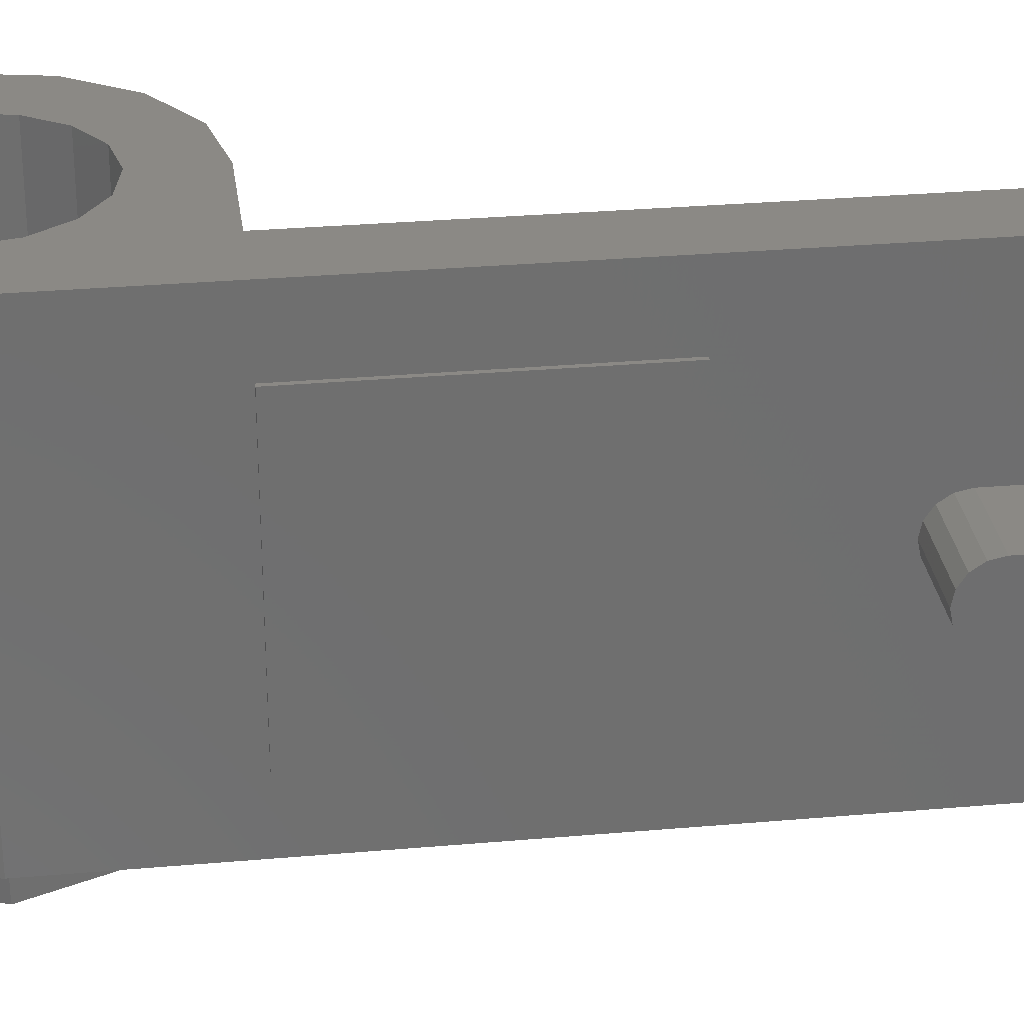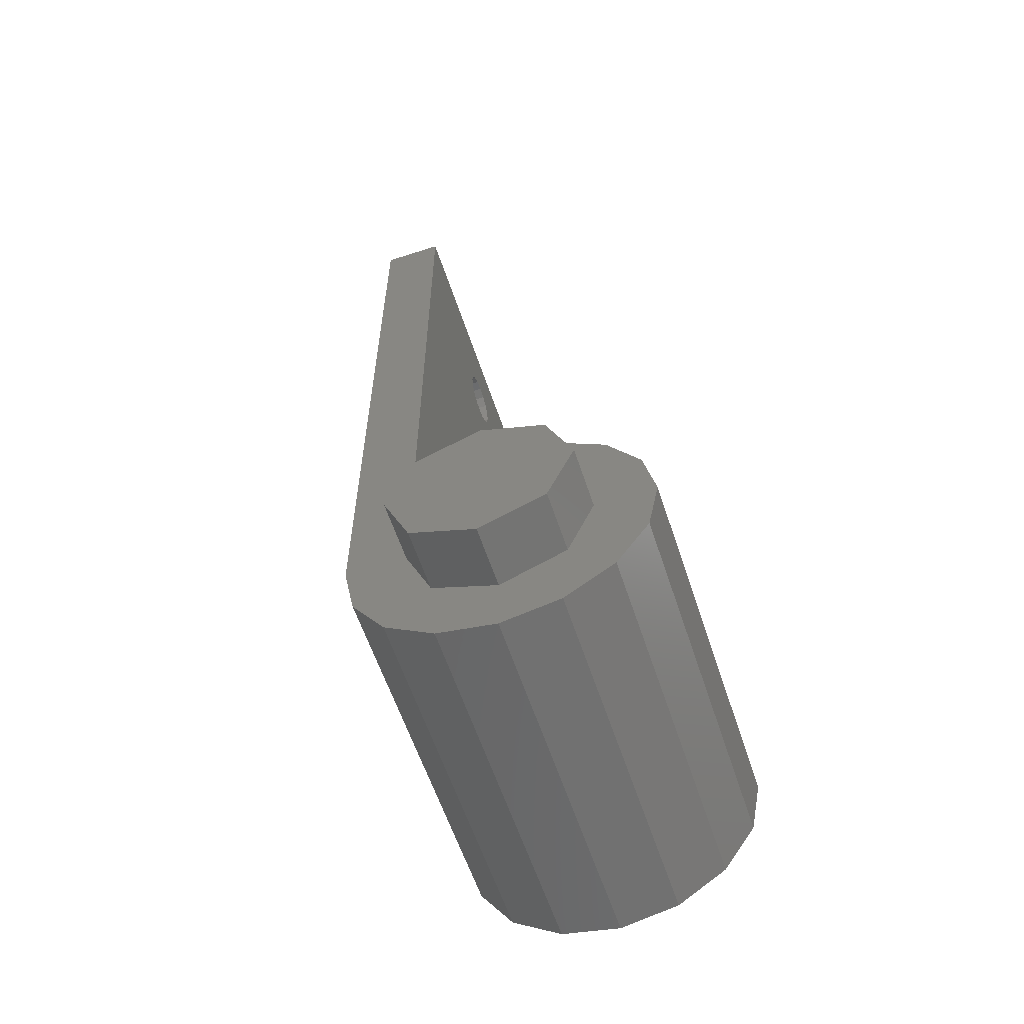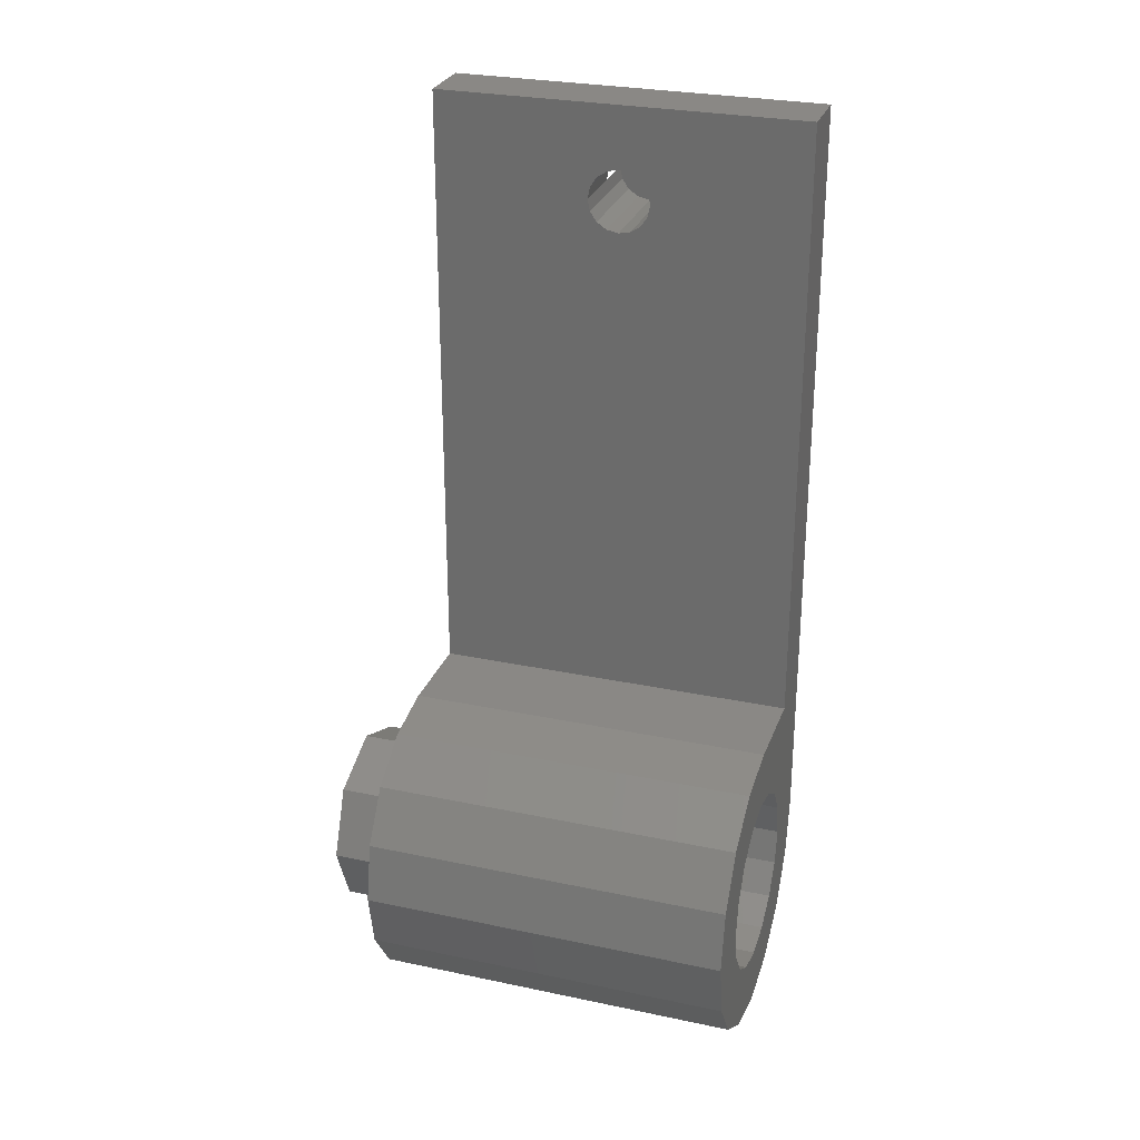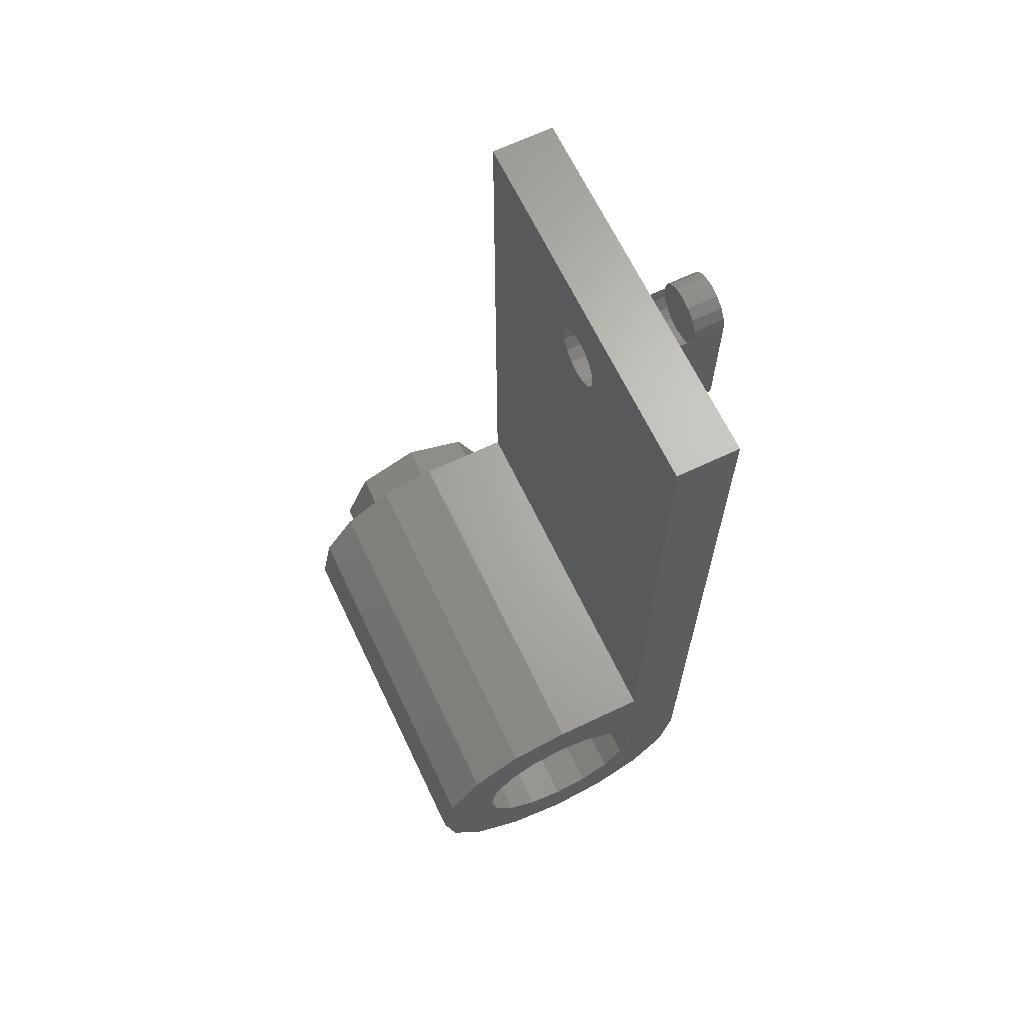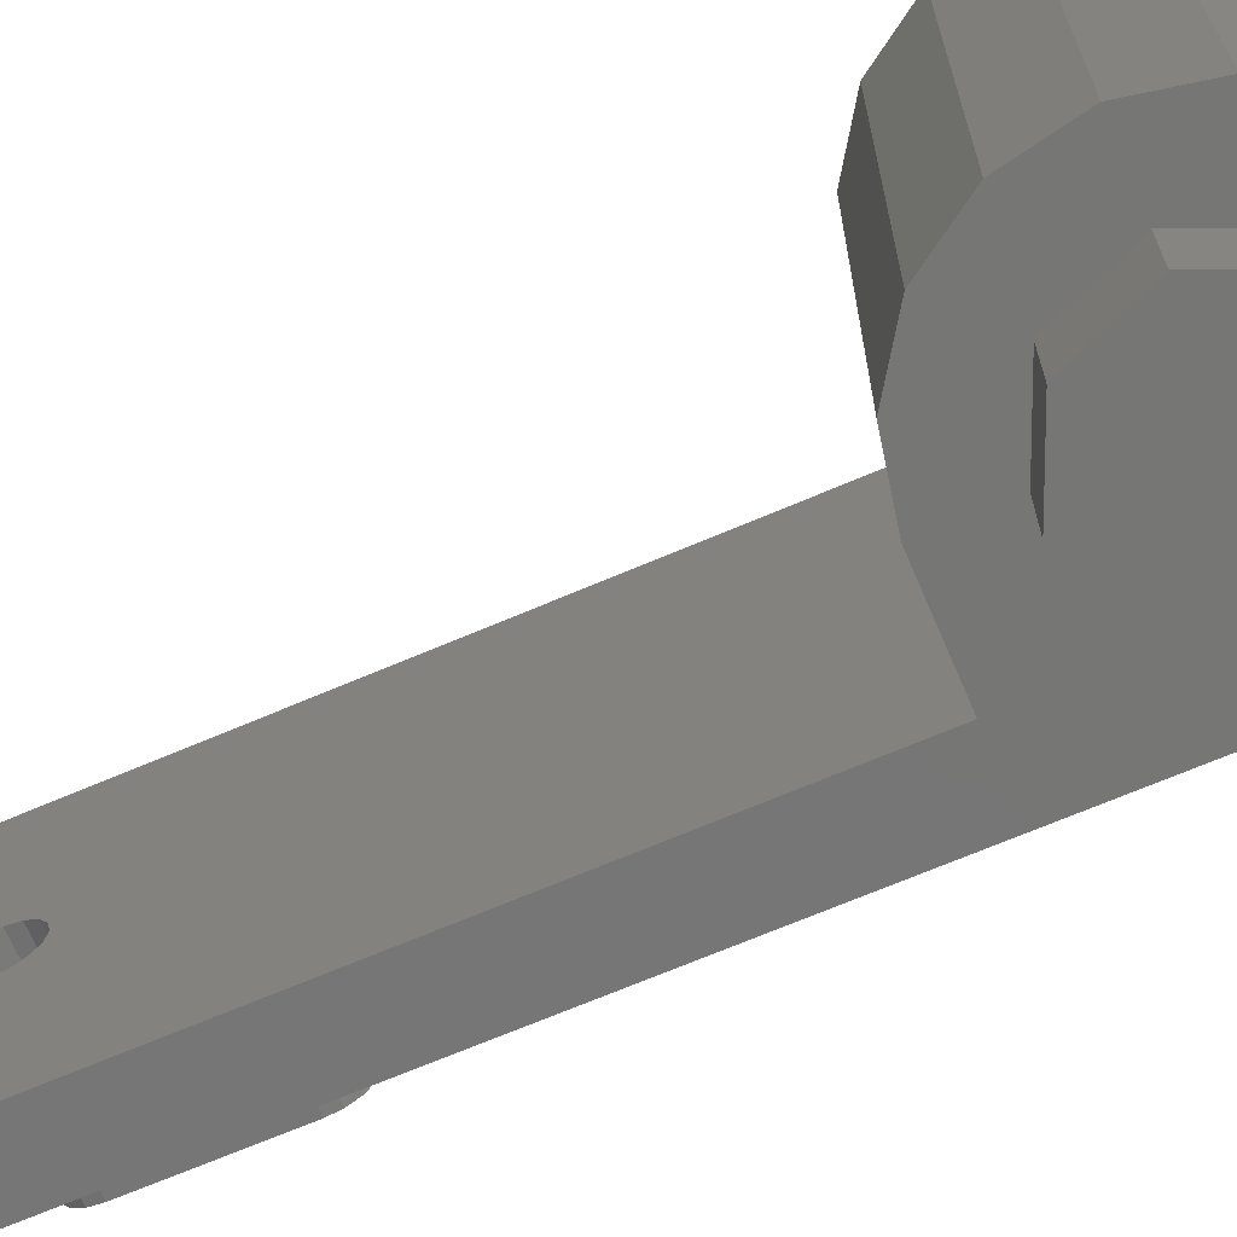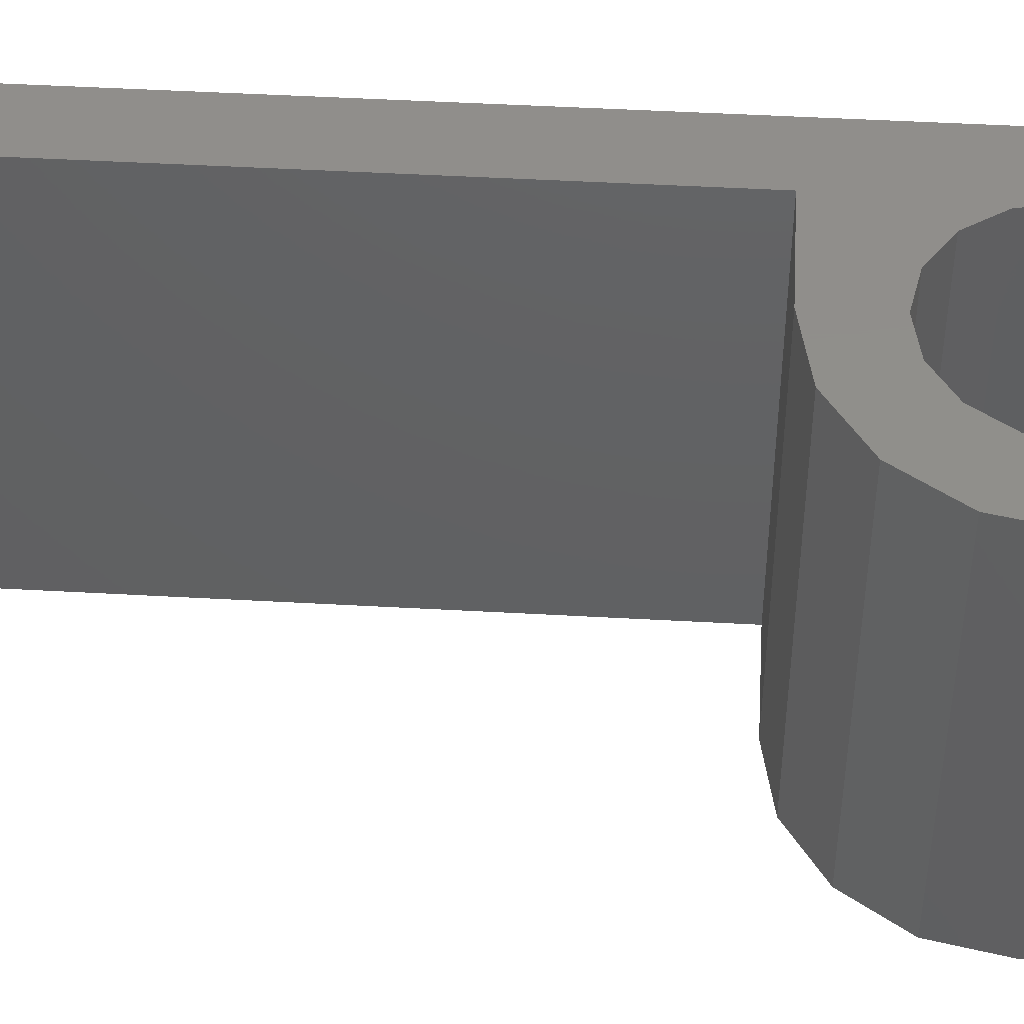
<metadata>
{"format":"stl","ext":"stl","renderer":"f3d","projection":"perspective","resolution":1024,"background":"white","views":[{"elev":29.2,"azim":-97.5,"up":"+Y"},{"elev":-59.7,"azim":18.3,"up":"+Z"},{"elev":27.8,"azim":107.9,"up":"+Z"},{"elev":66.1,"azim":154.5,"up":"+Z"},{"elev":-68.7,"azim":113.2,"up":"+Y"},{"elev":47.7,"azim":93.6,"up":"+Y"}]}
</metadata>
<code>
# stl→obj: 211 verts, 368 faces
v 0 0.16 0
v -0.24 0.16 0
v -0.2217 0.16 0.09184
v -0.1697 0.16 0.1697
v -0.09184 0.16 0.2217
v 0 0.16 0.24
v 0.09184 0.16 0.2217
v 0.1697 0.16 0.1697
v 0.2217 0.16 0.09184
v 0.24 0.16 -0
v 0.2217 0.16 -0.09184
v 0.1697 0.16 -0.1697
v 0.09184 0.16 -0.2217
v -0 0.16 -0.24
v -0.09184 0.16 -0.2217
v -0.1697 0.16 -0.1697
v -0.2217 0.16 -0.09184
v 0 0.96 0.4
v -0.1531 0.96 0.3696
v -0.4 0.96 0.4
v -0.2828 0.96 0.2828
v -0.3696 0.96 0.1531
v -0.4 0.96 -0
v 0 0 0
v -0.4 0 0
v -0.3696 0 -0.1531
v -0.2828 0 -0.2828
v -0.1531 0 -0.3696
v 0 0 -0.4
v 0.1531 0 -0.3696
v 0.2828 0 -0.2828
v 0.3696 0 -0.1531
v 0.4 0 0
v 0.3696 0 0.1531
v 0.2828 0 0.2828
v 0.1531 0 0.3696
v -0 0 0.4
v -0.24 0.56 1.84
v -0.24 0.48 1.84
v -0.24 0.5106 1.834
v -0.24 0.5366 1.817
v -0.24 0.5539 1.791
v -0.24 0.56 1.76
v -0.24 0.4 1.84
v -0.24 0.4 1.76
v -0.24 0.4061 1.791
v -0.24 0.4234 1.817
v -0.24 0.4494 1.834
v -0.24 0.4 1.68
v -0.24 0.48 1.68
v -0.24 0.4494 1.686
v -0.24 0.4234 1.703
v -0.24 0.4061 1.729
v -0.24 0.56 1.68
v -0.24 0.5539 1.729
v -0.24 0.5366 1.703
v -0.24 0.5106 1.686
v -0.4 0.4 1.84
v -0.4 0.48 1.84
v -0.4 0.4494 1.834
v -0.4 0.4234 1.817
v -0.4 0.4061 1.791
v -0.4 0.4 1.76
v -0.4 0.56 1.84
v -0.4 0.56 1.76
v -0.4 0.5539 1.791
v -0.4 0.5366 1.817
v -0.4 0.5106 1.834
v -0.4 0.48 1.36
v -0.4 0.5106 1.366
v -0.4 0.56 1.36
v -0.4 0.5366 1.383
v -0.4 0.5539 1.409
v -0.4 0.56 1.44
v -0.4 0.4 1.44
v -0.4 0.4061 1.409
v -0.4 0.4 1.36
v -0.4 0.4234 1.383
v -0.4 0.4494 1.366
v -0.52 0.48 1.76
v -0.52 0.56 1.76
v -0.52 0.5539 1.791
v -0.52 0.5366 1.817
v -0.52 0.5106 1.834
v -0.52 0.48 1.84
v -0.52 0.4494 1.834
v -0.52 0.4234 1.817
v -0.52 0.4061 1.791
v -0.52 0.4 1.76
v -0.52 0.4061 1.729
v -0.52 0.4234 1.703
v -0.52 0.4494 1.686
v -0.52 0.48 1.68
v -0.52 0.5106 1.686
v -0.52 0.5366 1.703
v -0.52 0.5539 1.729
v -0.6 0.48 1.76
v -0.6 0.4 1.76
v -0.6 0.4061 1.791
v -0.6 0.4234 1.817
v -0.6 0.4494 1.834
v -0.6 0.48 1.84
v -0.6 0.5106 1.834
v -0.6 0.5366 1.817
v -0.6 0.5539 1.791
v -0.6 0.56 1.76
v -0.6 0.56 1.44
v -0.6 0.5539 1.409
v -0.6 0.48 1.44
v -0.6 0.5366 1.383
v -0.6 0.5106 1.366
v -0.6 0.48 1.36
v -0.6 0.4494 1.366
v -0.6 0.4234 1.383
v -0.6 0.4061 1.409
v -0.6 0.4 1.44
v -0.4 0.96 2
v -0.4 0.96 0
v -0.4 0 2
v -0.24 0.96 2
v -0.24 0 2
v -0.24 0 0.4
v -0.24 0.96 0.4
v -0.4 0 0.4
v 0 0 0.4
v -0.24 0.96 0
v -0.2217 0.96 0.09184
v -0.1697 0.96 0.1697
v -0.09184 0.96 0.2217
v 0 0.96 0.24
v 0.09184 0.96 0.2217
v 0.1697 0.96 0.1697
v 0.2217 0.96 0.09184
v 0.24 0.96 -0
v 0.2217 0.96 -0.09184
v 0.1697 0.96 -0.1697
v 0.09184 0.96 -0.2217
v -0 0.96 -0.24
v -0.09184 0.96 -0.2217
v -0.1697 0.96 -0.1697
v -0.2217 0.96 -0.09184
v -0.3696 0.96 -0.1531
v -0.2828 0.96 -0.2828
v -0.1531 0.96 -0.3696
v 0 0.96 -0.4
v 0.1531 0.96 -0.3696
v 0.2828 0.96 -0.2828
v 0.3696 0.96 -0.1531
v 0.4 0.96 0
v 0.3696 0.96 0.1531
v 0.2828 0.96 0.2828
v 0.1531 0.96 0.3696
v -0 0.96 0.4
v -0.24 0.96 -0
v -0.32 0.96 -0
v -0.2956 0.96 0.1225
v -0.2263 0.96 0.2263
v -0.1225 0.96 0.2956
v -0 0.96 0.32
v -0 0.96 0.24
v 0.1225 0.96 0.2956
v 0.2263 0.96 0.2263
v 0.2956 0.96 0.1225
v 0.32 0.96 0
v 0.24 0.96 0
v 0.2956 0.96 -0.1225
v 0.2263 0.96 -0.2263
v 0.1225 0.96 -0.2956
v 0 0.96 -0.32
v 0 0.96 -0.24
v -0.1225 0.96 -0.2956
v -0.2263 0.96 -0.2263
v -0.2956 0.96 -0.1225
v -0.32 0.96 0
v 0.24 -0.16 0
v 0.24 0 0
v 0.1697 0 0.1697
v 0.1697 -0.16 0.1697
v -0 0 0.24
v -0 -0.16 0.24
v -0.1697 0 0.1697
v -0.1697 -0.16 0.1697
v -0.24 0 -0
v -0.24 -0.16 -0
v -0.1697 0 -0.1697
v -0.1697 -0.16 -0.1697
v 0 0 -0.24
v 0 -0.16 -0.24
v 0.1697 0 -0.1697
v 0.1697 -0.16 -0.1697
v 0 -0.16 0
v -0.4 0.16 0.4
v -0.4 0.8 0.4
v -0.4 0.8 1.04
v -0.4 0.16 1.04
v -0.41 0.16 1.04
v -0.41 0.16 0.4
v -0.41 0.8 1.04
v -0.41 0.8 0.4
v -0.41 0.78 0.82
v -0.41 0.58 0.82
v -0.41 0.58 1.02
v -0.41 0.78 0.62
v -0.41 0.58 0.42
v -0.41 0.58 0.62
v -0.41 0.38 0.42
v -0.41 0.18 0.62
v -0.41 0.38 0.62
v -0.41 0.18 0.82
v -0.41 0.38 1.02
v -0.41 0.38 0.82
f 1 2 3
f 1 3 4
f 1 4 5
f 1 5 6
f 1 6 7
f 1 7 8
f 1 8 9
f 1 9 10
f 1 10 11
f 1 11 12
f 1 12 13
f 1 13 14
f 1 14 15
f 1 15 16
f 1 16 17
f 1 17 2
f 18 19 20
f 19 21 20
f 21 22 20
f 22 23 20
f 24 25 26
f 24 26 27
f 24 27 28
f 24 28 29
f 24 29 30
f 24 30 31
f 24 31 32
f 24 32 33
f 24 33 34
f 24 34 35
f 24 35 36
f 24 36 37
f 38 39 40
f 38 40 41
f 38 41 42
f 38 42 43
f 44 45 46
f 44 46 47
f 44 47 48
f 44 48 39
f 49 50 51
f 49 51 52
f 49 52 53
f 49 53 45
f 54 43 55
f 54 55 56
f 54 56 57
f 54 57 50
f 58 59 60
f 58 60 61
f 58 61 62
f 58 62 63
f 64 65 66
f 64 66 67
f 64 67 68
f 64 68 59
f 69 70 71
f 70 72 71
f 72 73 71
f 73 74 71
f 75 76 77
f 76 78 77
f 78 79 77
f 79 69 77
f 80 81 82
f 80 82 83
f 80 83 84
f 80 84 85
f 80 85 86
f 80 86 87
f 80 87 88
f 80 88 89
f 80 89 90
f 80 90 91
f 80 91 92
f 80 92 93
f 80 93 94
f 80 94 95
f 80 95 96
f 80 96 81
f 97 98 99
f 97 99 100
f 97 100 101
f 97 101 102
f 97 102 103
f 97 103 104
f 97 104 105
f 97 105 106
f 107 108 109
f 108 110 109
f 110 111 109
f 111 112 109
f 112 113 109
f 113 114 109
f 114 115 109
f 115 116 109
f 71 64 117
f 71 117 118
f 77 71 118
f 77 118 25
f 58 77 25
f 58 25 119
f 64 58 119
f 64 119 117
f 120 121 44
f 120 44 38
f 121 122 49
f 121 49 44
f 122 123 54
f 122 54 49
f 123 120 38
f 123 38 54
f 75 63 98
f 75 98 116
f 74 107 106
f 74 106 65
f 107 116 98
f 107 98 106
f 124 122 121
f 124 121 119
f 25 24 125
f 25 125 124
f 123 122 125
f 123 125 18
f 117 119 121
f 117 121 120
f 20 117 120
f 20 120 123
f 2 126 127
f 2 127 3
f 3 127 128
f 3 128 4
f 4 128 129
f 4 129 5
f 5 129 130
f 5 130 6
f 6 130 131
f 6 131 7
f 7 131 132
f 7 132 8
f 8 132 133
f 8 133 9
f 9 133 134
f 9 134 10
f 10 134 135
f 10 135 11
f 11 135 136
f 11 136 12
f 12 136 137
f 12 137 13
f 13 137 138
f 13 138 14
f 14 138 139
f 14 139 15
f 15 139 140
f 15 140 16
f 16 140 141
f 16 141 17
f 17 141 126
f 17 126 2
f 25 118 142
f 25 142 26
f 26 142 143
f 26 143 27
f 27 143 144
f 27 144 28
f 28 144 145
f 28 145 29
f 29 145 146
f 29 146 30
f 30 146 147
f 30 147 31
f 31 147 148
f 31 148 32
f 32 148 149
f 32 149 33
f 33 149 150
f 33 150 34
f 34 150 151
f 34 151 35
f 35 151 152
f 35 152 36
f 36 152 153
f 36 153 37
f 65 43 42
f 65 42 66
f 66 42 41
f 66 41 67
f 67 41 40
f 67 40 68
f 68 40 39
f 68 39 59
f 59 39 48
f 59 48 60
f 60 48 47
f 60 47 61
f 61 47 46
f 61 46 62
f 62 46 45
f 62 45 63
f 89 45 53
f 89 53 90
f 90 53 52
f 90 52 91
f 91 52 51
f 91 51 92
f 92 51 50
f 92 50 93
f 93 50 57
f 93 57 94
f 94 57 56
f 94 56 95
f 95 56 55
f 95 55 96
f 96 55 43
f 96 43 81
f 98 89 88
f 98 88 99
f 99 88 87
f 99 87 100
f 100 87 86
f 100 86 101
f 101 86 85
f 101 85 102
f 102 85 84
f 102 84 103
f 103 84 83
f 103 83 104
f 104 83 82
f 104 82 105
f 105 82 81
f 105 81 106
f 107 74 73
f 107 73 108
f 108 73 72
f 108 72 110
f 110 72 70
f 110 70 111
f 111 70 69
f 111 69 112
f 112 69 79
f 112 79 113
f 113 79 78
f 113 78 114
f 114 78 76
f 114 76 115
f 115 76 75
f 115 75 116
f 154 155 156
f 154 156 127
f 127 156 157
f 127 157 128
f 128 157 158
f 128 158 129
f 129 158 159
f 129 159 160
f 160 159 161
f 160 161 131
f 131 161 162
f 131 162 132
f 132 162 163
f 132 163 133
f 133 163 164
f 133 164 165
f 165 164 166
f 165 166 135
f 135 166 167
f 135 167 136
f 136 167 168
f 136 168 137
f 137 168 169
f 137 169 170
f 170 169 171
f 170 171 139
f 139 171 172
f 139 172 140
f 140 172 173
f 140 173 141
f 141 173 174
f 141 174 126
f 155 23 22
f 155 22 156
f 156 22 21
f 156 21 157
f 157 21 19
f 157 19 158
f 158 19 153
f 158 153 159
f 159 153 152
f 159 152 161
f 161 152 151
f 161 151 162
f 162 151 150
f 162 150 163
f 163 150 149
f 163 149 164
f 164 149 148
f 164 148 166
f 166 148 147
f 166 147 167
f 167 147 146
f 167 146 168
f 168 146 145
f 168 145 169
f 169 145 144
f 169 144 171
f 171 144 143
f 171 143 172
f 172 143 142
f 172 142 173
f 173 142 118
f 173 118 174
f 175 176 177
f 175 177 178
f 178 177 179
f 178 179 180
f 180 179 181
f 180 181 182
f 182 181 183
f 182 183 184
f 184 183 185
f 184 185 186
f 186 185 187
f 186 187 188
f 188 187 189
f 188 189 190
f 190 189 176
f 190 176 175
f 191 175 178
f 191 178 180
f 191 180 182
f 191 182 184
f 191 184 186
f 191 186 188
f 191 188 190
f 191 190 175
f 192 193 194
f 192 194 195
f 196 197 192
f 196 192 195
f 198 196 195
f 198 195 194
f 199 198 194
f 199 194 193
f 197 199 193
f 197 193 192
f 198 200 201
f 198 201 202
f 198 199 203
f 198 203 200
f 199 204 205
f 199 205 203
f 199 197 206
f 199 206 204
f 197 207 208
f 197 208 206
f 197 196 209
f 197 209 207
f 196 210 211
f 196 211 209
f 198 202 210
f 198 210 196
f 200 203 205
f 200 205 201
f 211 208 207
f 211 207 209
f 204 206 210
f 204 210 202

</code>
